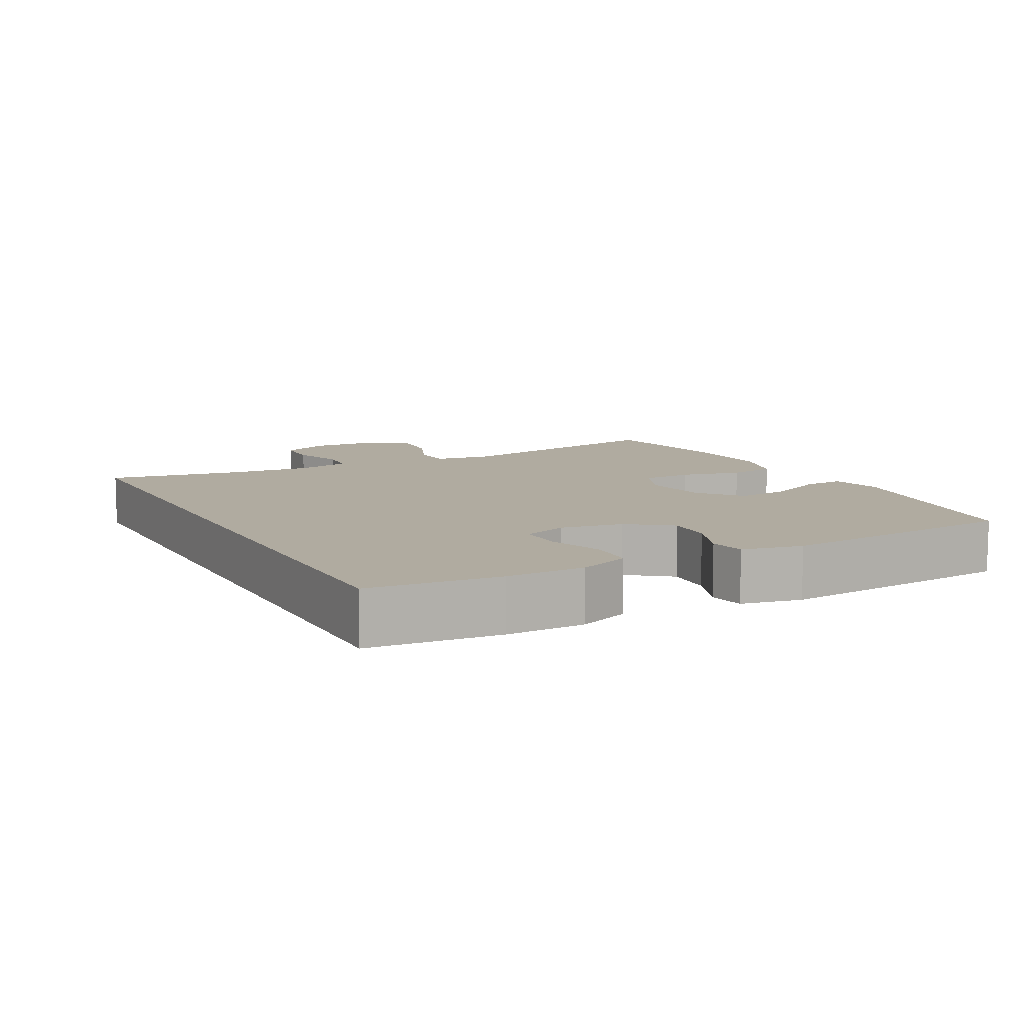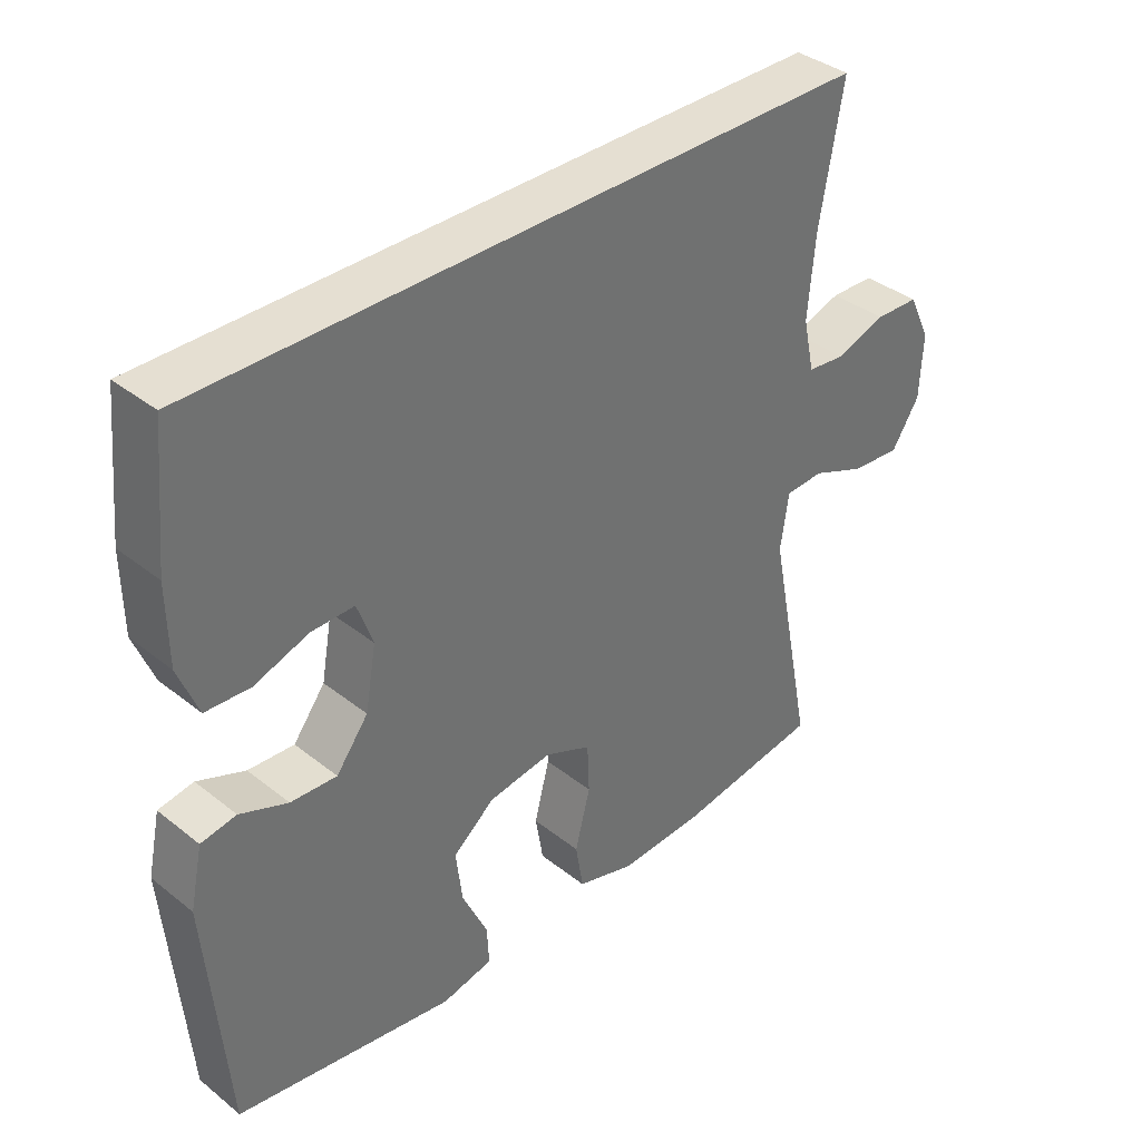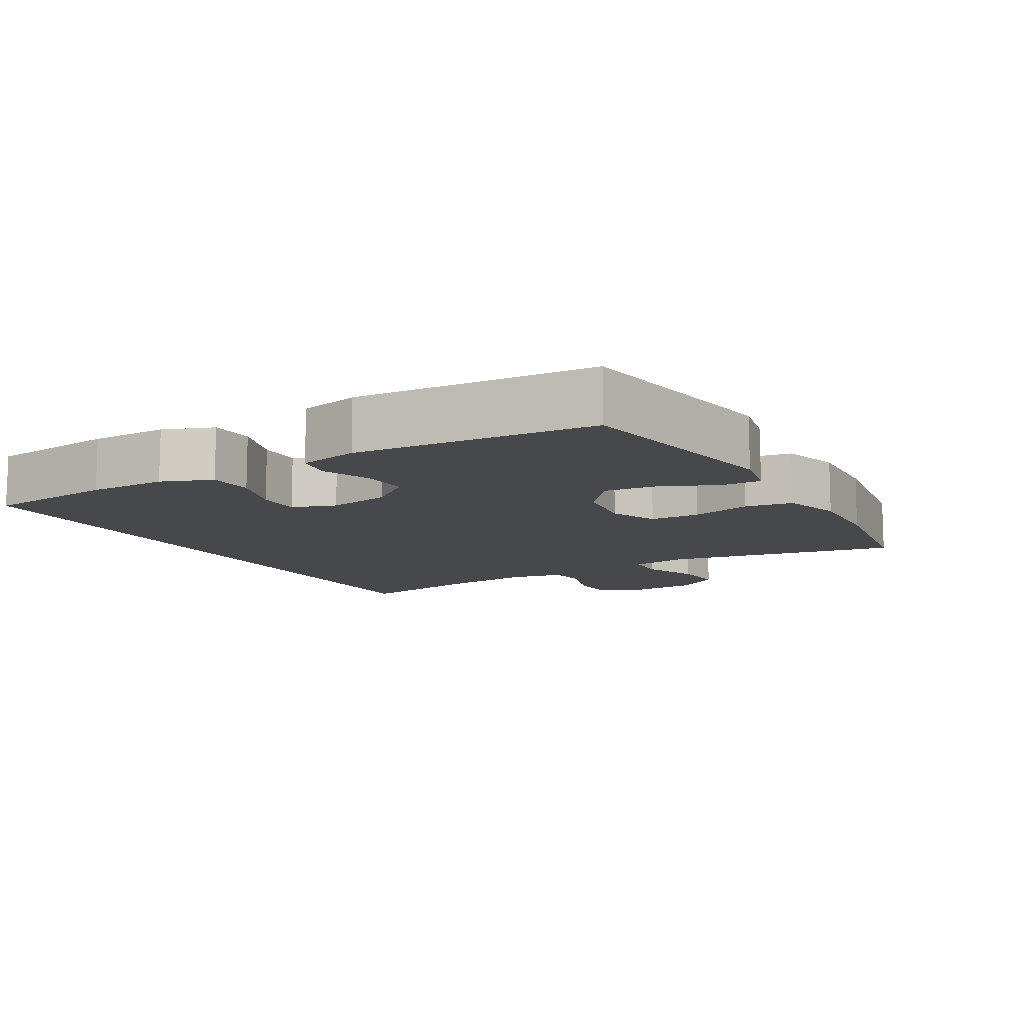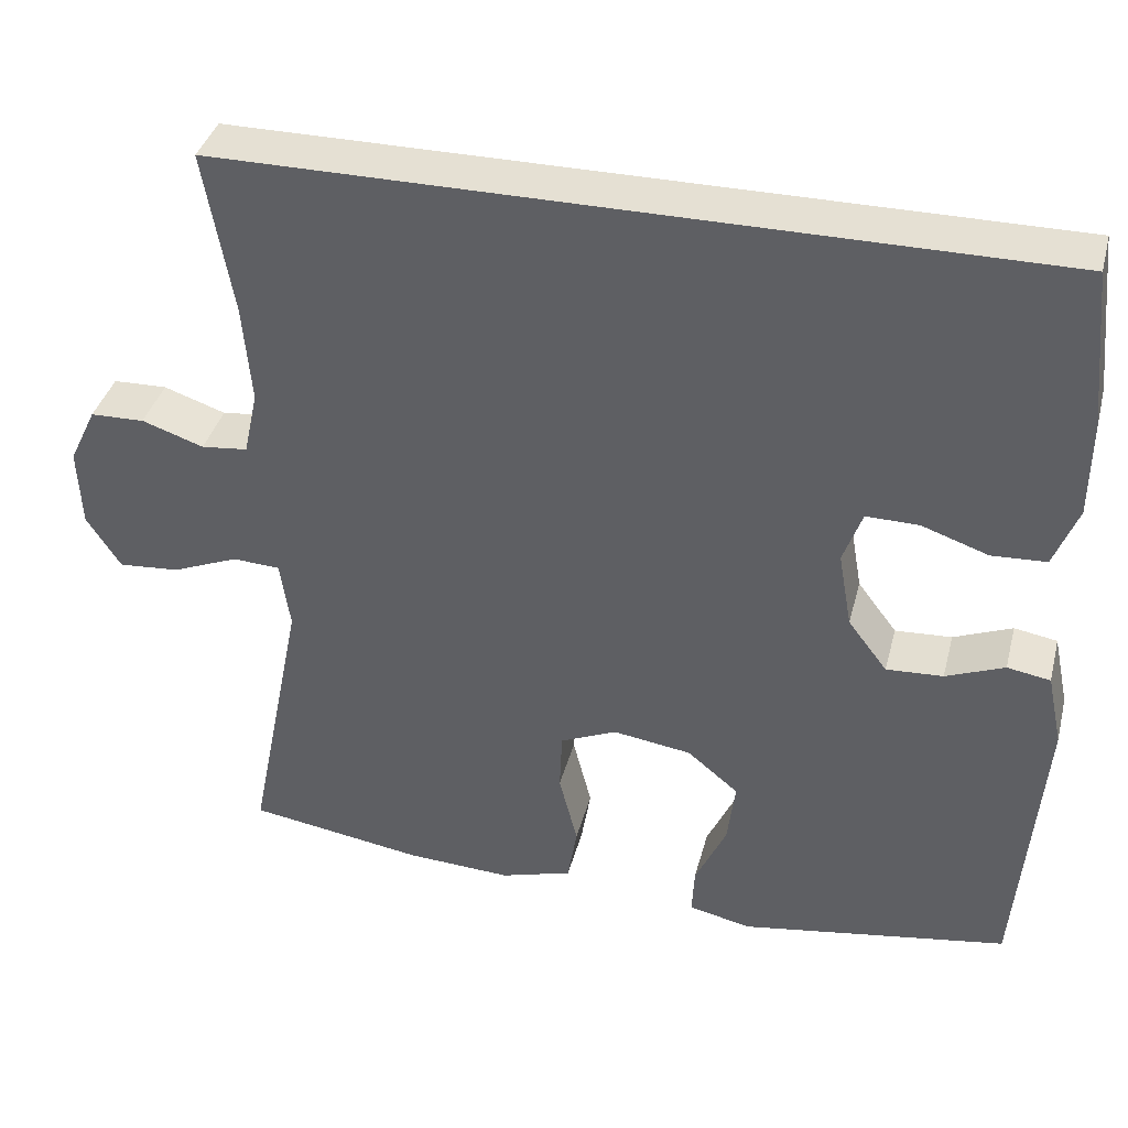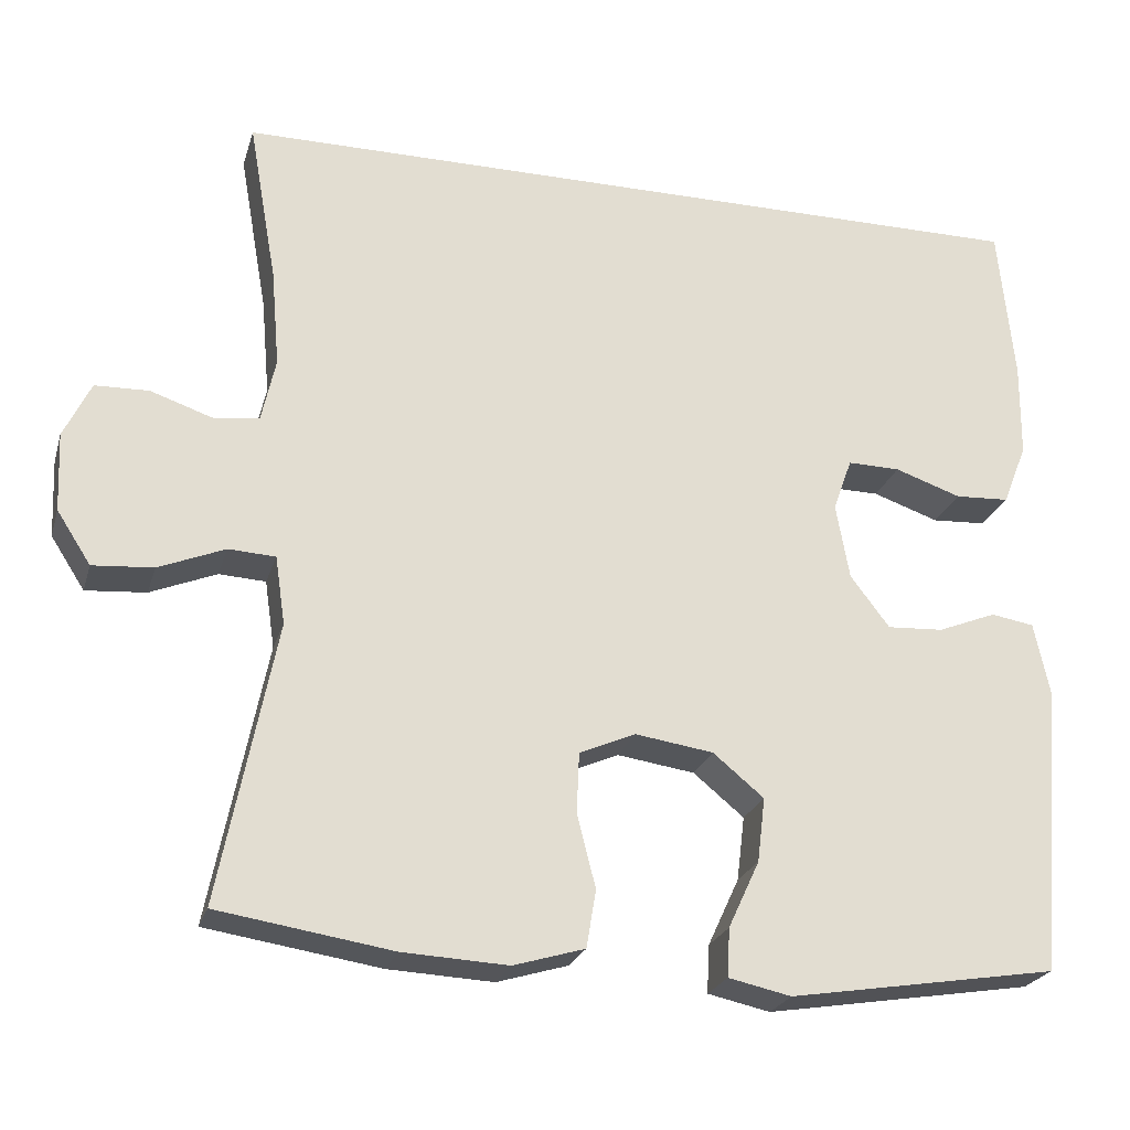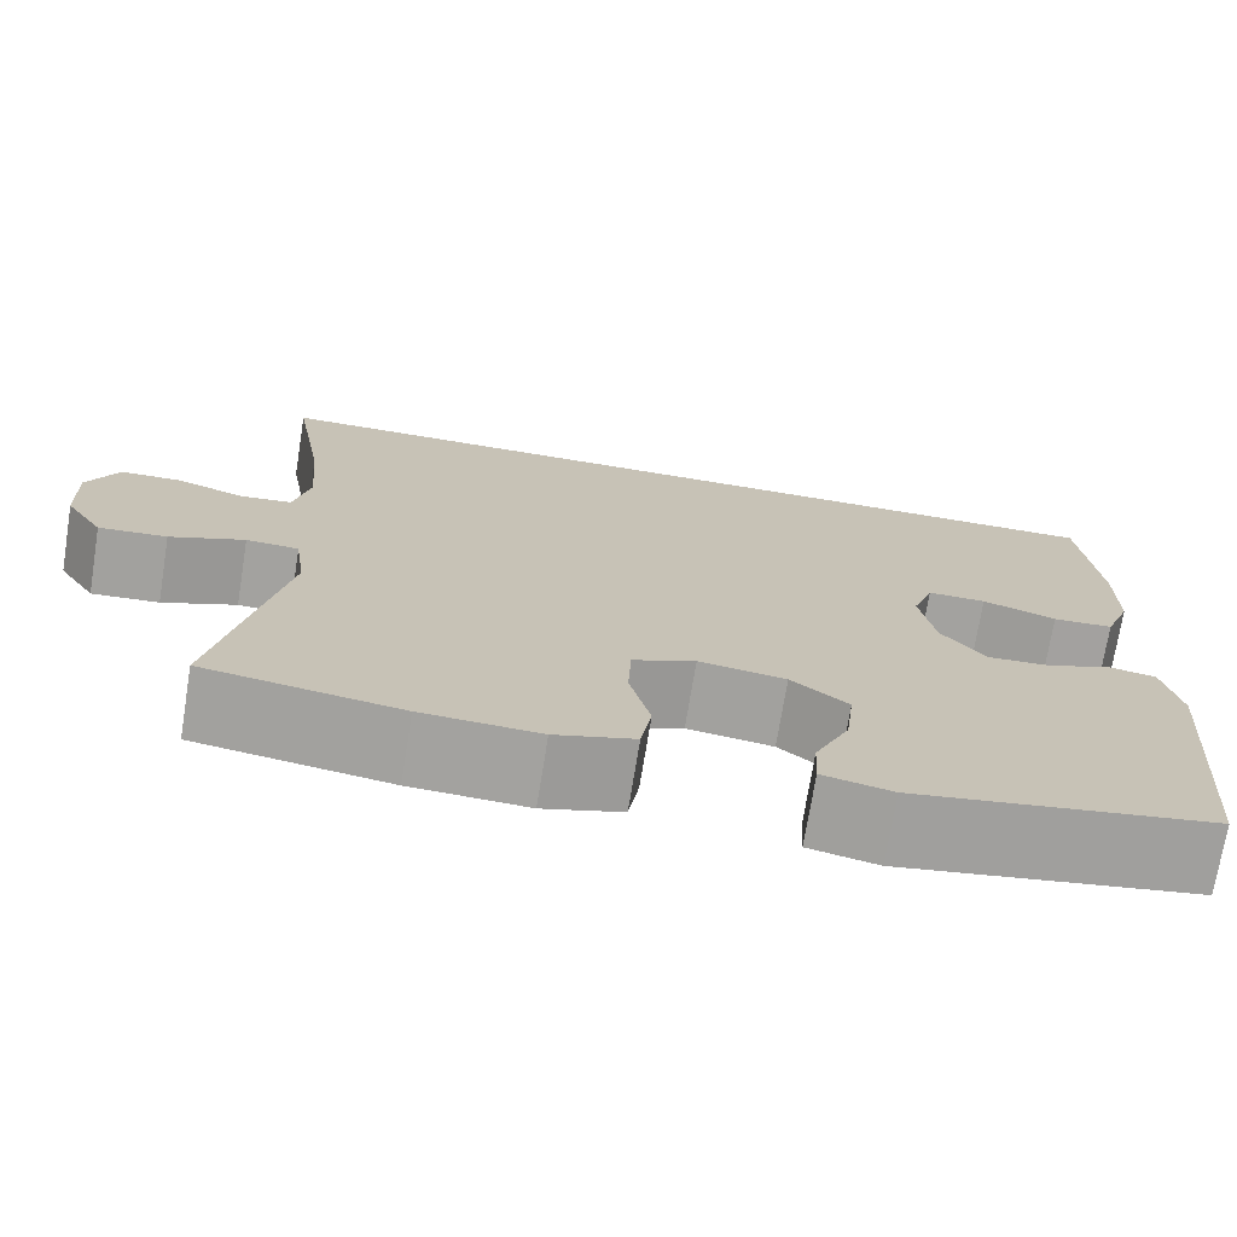
<metadata>
{"format":"obj","ext":"obj","renderer":"f3d","projection":"perspective","resolution":1024,"background":"white","views":[{"elev":9.8,"azim":61.8,"up":"+Y"},{"elev":37.4,"azim":135.4,"up":"+Z"},{"elev":-11.1,"azim":120.4,"up":"+Y"},{"elev":38.0,"azim":14.3,"up":"+Z"},{"elev":-23.9,"azim":-15.2,"up":"+Z"},{"elev":-72.5,"azim":-9.2,"up":"+Z"}]}
</metadata>
<code>
o path4722
v -0.2645 0.0375 -0.5328
v -0.1355 0.0375 -0.5394
v -0.04829 0.0375 -0.5135
v -0.03666 0.0375 -0.4431
v -0.05935 0.0375 -0.3537
v -0.0563 0.0375 -0.28
v 0.01268 0.0375 -0.2501
v 0.108 0.0375 -0.2641
v 0.1704 0.0375 -0.3154
v 0.1608 0.0375 -0.3941
v 0.1226 0.0375 -0.4764
v 0.1195 0.0375 -0.5355
v 0.1959 0.0375 -0.5521
v 0.524 0.0375 -0.4995
v 0.5539 0.0375 -0.1437
v 0.535 0.0375 -0.05445
v 0.4823 0.0375 -0.04543
v 0.4109 0.0375 -0.07398
v 0.3417 0.0375 -0.07786
v 0.2937 0.0375 -0.01474
v 0.2773 0.0375 0.07794
v 0.3004 0.0375 0.1428
v 0.3648 0.0375 0.1418
v 0.4459 0.0375 0.1139
v 0.5127 0.0375 0.1173
v 0.542 0.0375 0.1926
v 0.5432 0.0375 0.3084
v 0.524 0.0375 0.5022
v -0.4779 0.0375 0.5022
v -0.4429 0.0375 0.3028
v -0.4326 0.0375 0.1832
v -0.4499 0.0375 0.1044
v -0.5062 0.0375 0.0983
v -0.5813 0.0375 0.1239
v -0.6471 0.0375 0.122
v -0.6803 0.0375 0.05315
v -0.6761 0.0375 -0.04318
v -0.6344 0.0375 -0.1078
v -0.5603 0.0375 -0.1021
v -0.4792 0.0375 -0.06901
v -0.4217 0.0375 -0.07224
v -0.4095 0.0375 -0.1556
v -0.4779 0.0375 -0.4995
v -0.2645 -0.0375 -0.5328
v -0.1355 -0.0375 -0.5394
v -0.04829 -0.0375 -0.5135
v -0.03666 -0.0375 -0.4431
v -0.05935 -0.0375 -0.3537
v -0.0563 -0.0375 -0.28
v 0.01268 -0.0375 -0.2501
v 0.108 -0.0375 -0.2641
v 0.1704 -0.0375 -0.3154
v 0.1608 -0.0375 -0.3941
v 0.1226 -0.0375 -0.4764
v 0.1195 -0.0375 -0.5355
v 0.1959 -0.0375 -0.5521
v 0.524 -0.0375 -0.4995
v 0.5539 -0.0375 -0.1437
v 0.535 -0.0375 -0.05445
v 0.4823 -0.0375 -0.04543
v 0.4109 -0.0375 -0.07398
v 0.3417 -0.0375 -0.07786
v 0.2937 -0.0375 -0.01474
v 0.2773 -0.0375 0.07794
v 0.3004 -0.0375 0.1428
v 0.3648 -0.0375 0.1418
v 0.4459 -0.0375 0.1139
v 0.5127 -0.0375 0.1173
v 0.542 -0.0375 0.1926
v 0.5432 -0.0375 0.3084
v 0.524 -0.0375 0.5022
v -0.4779 -0.0375 0.5022
v -0.4429 -0.0375 0.3028
v -0.4326 -0.0375 0.1832
v -0.4499 -0.0375 0.1044
v -0.5062 -0.0375 0.0983
v -0.5813 -0.0375 0.1239
v -0.6471 -0.0375 0.122
v -0.6803 -0.0375 0.05315
v -0.6761 -0.0375 -0.04318
v -0.6344 -0.0375 -0.1078
v -0.5603 -0.0375 -0.1021
v -0.4792 -0.0375 -0.06901
v -0.4217 -0.0375 -0.07224
v -0.4095 -0.0375 -0.1556
v -0.4779 -0.0375 -0.4995
v 0.524 0.0375 0.5022
v 0.524 0.0375 0.5022
v -0.4779 0.0375 0.5022
v -0.4779 0.0375 0.5022
v 0.5432 0.0375 0.3084
v -0.4429 0.0375 0.3028
v 0.542 0.0375 0.1926
v -0.4326 0.0375 0.1832
v 0.5127 0.0375 0.1173
v 0.5127 0.0375 0.1173
v 0.3004 0.0375 0.1428
v 0.3004 0.0375 0.1428
v 0.3648 0.0375 0.1418
v -0.4499 0.0375 0.1044
v -0.4499 0.0375 0.1044
v 0.2773 0.0375 0.07794
v 0.4459 0.0375 0.1139
v -0.5062 0.0375 0.0983
v -0.5813 0.0375 0.1239
v -0.6471 0.0375 0.122
v -0.6471 0.0375 0.122
v -0.6803 0.0375 0.05315
v 0.2937 0.0375 -0.01474
v -0.6761 0.0375 -0.04318
v 0.3417 0.0375 -0.07786
v -0.6344 0.0375 -0.1078
v -0.6344 0.0375 -0.1078
v 0.535 0.0375 -0.05445
v 0.535 0.0375 -0.05445
v 0.4823 0.0375 -0.04543
v 0.4109 0.0375 -0.07398
v 0.5539 0.0375 -0.1437
v -0.4792 0.0375 -0.06901
v -0.4217 0.0375 -0.07224
v -0.4217 0.0375 -0.07224
v -0.5603 0.0375 -0.1021
v -0.4095 0.0375 -0.1556
v 0.01268 0.0375 -0.2501
v 0.108 0.0375 -0.2641
v -0.0563 0.0375 -0.28
v -0.0563 0.0375 -0.28
v 0.1704 0.0375 -0.3154
v -0.05935 0.0375 -0.3537
v 0.1608 0.0375 -0.3941
v -0.03666 0.0375 -0.4431
v 0.1226 0.0375 -0.4764
v 0.524 0.0375 -0.4995
v 0.524 0.0375 -0.4995
v -0.04829 0.0375 -0.5135
v -0.04829 0.0375 -0.5135
v -0.4779 0.0375 -0.4995
v -0.4779 0.0375 -0.4995
v 0.1195 0.0375 -0.5355
v 0.1195 0.0375 -0.5355
v -0.1355 0.0375 -0.5394
v -0.2645 0.0375 -0.5328
v 0.1959 0.0375 -0.5521
v 0.524 -0.0375 0.5022
v 0.524 -0.0375 0.5022
v -0.4779 -0.0375 0.5022
v -0.4779 -0.0375 0.5022
v 0.5432 -0.0375 0.3084
v -0.4429 -0.0375 0.3028
v 0.542 -0.0375 0.1926
v -0.4326 -0.0375 0.1832
v 0.5127 -0.0375 0.1173
v 0.5127 -0.0375 0.1173
v 0.3004 -0.0375 0.1428
v 0.3004 -0.0375 0.1428
v 0.3648 -0.0375 0.1418
v -0.4499 -0.0375 0.1044
v -0.4499 -0.0375 0.1044
v 0.2773 -0.0375 0.07794
v 0.4459 -0.0375 0.1139
v -0.5062 -0.0375 0.0983
v -0.5813 -0.0375 0.1239
v -0.6471 -0.0375 0.122
v -0.6471 -0.0375 0.122
v -0.6803 -0.0375 0.05315
v 0.2937 -0.0375 -0.01474
v -0.6761 -0.0375 -0.04318
v 0.3417 -0.0375 -0.07786
v -0.6344 -0.0375 -0.1078
v -0.6344 -0.0375 -0.1078
v 0.535 -0.0375 -0.05445
v 0.535 -0.0375 -0.05445
v 0.4823 -0.0375 -0.04543
v 0.4109 -0.0375 -0.07398
v 0.5539 -0.0375 -0.1437
v -0.4792 -0.0375 -0.06901
v -0.4217 -0.0375 -0.07224
v -0.4217 -0.0375 -0.07224
v -0.5603 -0.0375 -0.1021
v -0.4095 -0.0375 -0.1556
v 0.01268 -0.0375 -0.2501
v 0.108 -0.0375 -0.2641
v -0.0563 -0.0375 -0.28
v -0.0563 -0.0375 -0.28
v 0.1704 -0.0375 -0.3154
v -0.05935 -0.0375 -0.3537
v 0.1608 -0.0375 -0.3941
v -0.03666 -0.0375 -0.4431
v 0.1226 -0.0375 -0.4764
v 0.524 -0.0375 -0.4995
v 0.524 -0.0375 -0.4995
v -0.04829 -0.0375 -0.5135
v -0.04829 -0.0375 -0.5135
v -0.4779 -0.0375 -0.4995
v -0.4779 -0.0375 -0.4995
v 0.1195 -0.0375 -0.5355
v 0.1195 -0.0375 -0.5355
v -0.1355 -0.0375 -0.5394
v -0.2645 -0.0375 -0.5328
v 0.1959 -0.0375 -0.5521
f 186 198 188
f 176 161 179
f 150 160 152
f 154 156 148
f 146 154 144
f 174 185 175
f 151 159 154
f 161 176 157
f 186 183 180
f 163 165 162
f 185 168 182
f 190 187 200
f 168 185 174
f 180 183 177
f 200 189 196
f 157 181 151
f 198 186 199
f 157 176 177
f 167 179 165
f 179 161 165
f 151 154 149
f 169 179 167
f 166 182 168
f 150 156 160
f 187 189 200
f 174 175 173
f 190 185 187
f 151 181 159
f 162 165 161
f 177 181 157
f 159 181 166
f 144 154 148
f 199 180 194
f 181 182 166
f 192 188 198
f 199 186 180
f 173 175 171
f 181 177 183
f 148 156 150
f 175 185 190
f 149 154 146
f 88 90 147 145
f 27 28 71 70
f 29 30 73 72
f 26 27 70 69
f 30 31 74 73
f 96 26 69 153
f 98 23 66 155
f 31 101 158 74
f 21 22 65 64
f 24 25 68 67
f 23 24 67 66
f 33 34 77 76
f 34 107 164 77
f 35 36 79 78
f 32 33 76 75
f 20 21 64 63
f 36 37 80 79
f 19 20 63 62
f 37 113 170 80
f 115 17 60 172
f 17 18 61 60
f 15 16 59 58
f 40 121 178 83
f 39 40 83 82
f 38 39 82 81
f 41 42 85 84
f 18 19 62 61
f 7 8 51 50
f 127 7 50 184
f 8 9 52 51
f 5 6 49 48
f 9 10 53 52
f 4 5 48 47
f 10 11 54 53
f 134 15 58 191
f 136 4 47 193
f 42 138 195 85
f 11 140 197 54
f 2 3 46 45
f 1 2 45 44
f 43 1 44 86
f 13 14 57 56
f 12 13 56 55
f 129 131 141
f 119 122 104
f 93 95 103
f 97 91 99
f 89 87 97
f 117 118 128
f 94 97 102
f 104 100 119
f 129 123 126
f 106 105 108
f 128 125 111
f 133 143 130
f 111 117 128
f 123 120 126
f 143 139 132
f 100 94 124
f 141 142 129
f 100 120 119
f 110 108 122
f 122 108 104
f 94 92 97
f 112 110 122
f 109 111 125
f 93 103 99
f 130 143 132
f 117 116 118
f 133 130 128
f 94 102 124
f 105 104 108
f 120 100 124
f 102 109 124
f 87 91 97
f 142 137 123
f 124 109 125
f 135 141 131
f 142 123 129
f 116 114 118
f 124 126 120
f 91 93 99
f 118 133 128
f 92 89 97

</code>
